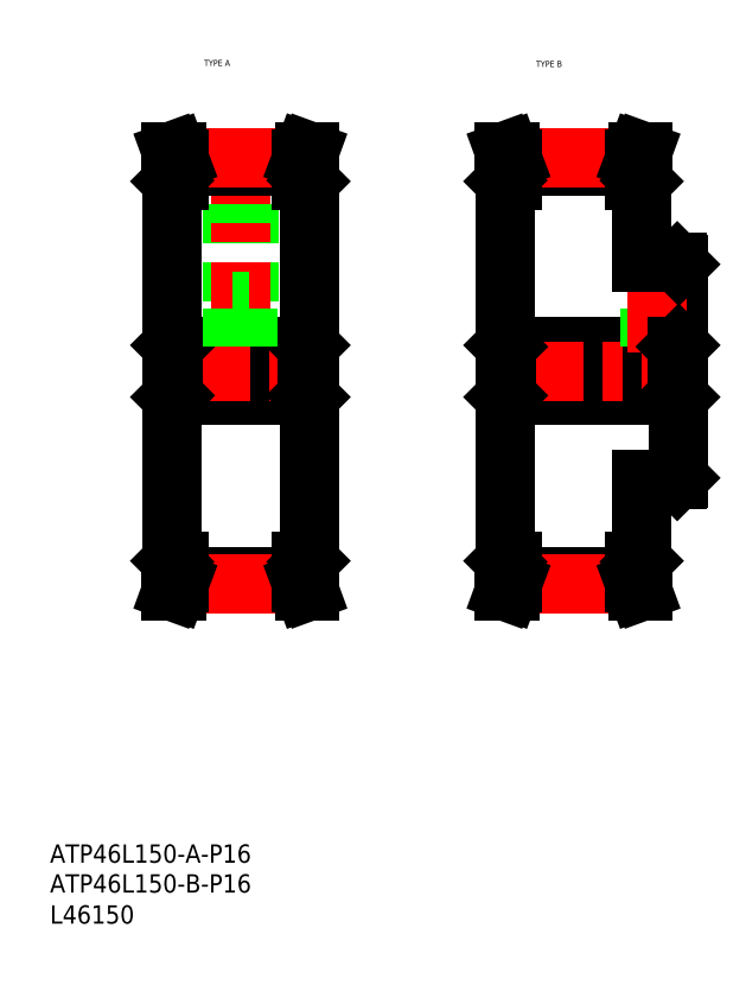
<metadata>
{"format":"dxf","ext":"dxf","renderer":"ezdxf+matplotlib","layout":"modelspace","background":"white","min_lineweight":24,"dpi":150}
</metadata>
<code>
0
SECTION
2
ENTITIES
0
TEXT
8
0
10
-286
20
-60.81
30
0
40
6
1
L46150
0
TEXT
8
0
10
-235.4
20
220.3
30
0
40
2
1
TYPE A
0
TEXT
8
0
10
-126.6
20
219.9
30
0
40
2
1
TYPE B
0
TEXT
8
0
10
-286
20
-50.63
30
0
40
6
1
ATP46L150-B-P16
0
TEXT
8
0
10
-286
20
-40.85
30
0
40
6
1
ATP46L150-A-P16
0
LINE
8
0
10
-226.3
20
143.3
30
0
11
-226.3
21
187.5
31
0
0
LINE
8
0
10
-220.8
20
143.3
30
0
11
-220.8
21
187.5
31
0
0
LINE
8
0
10
-201
20
58.07
30
0
11
-201
21
182.5
31
0
0
LINE
8
0
10
-246
20
58.07
30
0
11
-246
21
182.5
31
0
0
LINE
8
CENTER
10
-223.5
20
124.3
30
0
11
-223.5
21
193
31
0
0
LINE
8
0
10
-243.5
20
50.92
30
0
11
-203.5
21
50.92
31
0
0
LINE
8
0
10
-243.5
20
53.05
30
0
11
-203.5
21
53.05
31
0
0
LINE
8
CENTER
10
-243.6
20
50.54
30
0
11
-203.4
21
50.54
31
0
0
LINE
8
0
10
-243.5
20
57.77
30
0
11
-243.5
21
50.92
31
0
0
LINE
8
0
10
-244.5
20
48.27
30
0
11
-243.5
21
50.92
31
0
0
LINE
8
0
10
-245.1
20
57.77
30
0
11
-245.1
21
51.13
31
0
0
LINE
8
0
10
-246.2
20
48.27
30
0
11
-245.1
21
51.13
31
0
0
LINE
8
0
10
-246.2
20
48.27
30
0
11
-244.5
21
48.27
31
0
0
LINE
8
0
10
-245.7
20
57.77
30
0
11
-243.5
21
57.77
31
0
0
LINE
8
0
10
-245.7
20
57.77
30
0
11
-246
21
58.07
31
0
0
LINE
8
0
10
-203.5
20
57.77
30
0
11
-203.5
21
50.92
31
0
0
LINE
8
0
10
-203.5
20
50.92
30
0
11
-202.6
21
48.27
31
0
0
LINE
8
0
10
-201.9
20
57.77
30
0
11
-201.9
21
51.13
31
0
0
LINE
8
0
10
-201.9
20
51.13
30
0
11
-200.9
21
48.27
31
0
0
LINE
8
0
10
-202.6
20
48.27
30
0
11
-200.9
21
48.27
31
0
0
LINE
8
0
10
-203.5
20
57.77
30
0
11
-201.3
21
57.77
31
0
0
LINE
8
0
10
-201.3
20
57.77
30
0
11
-201
21
58.07
31
0
0
LINE
8
0
10
-245.5
20
128.3
30
0
11
-201.5
21
128.3
31
0
0
LINE
8
0
10
-245.5
20
112.3
30
0
11
-201.5
21
112.3
31
0
0
LINE
8
CENTER
10
-252
20
120.3
30
0
11
-195
21
120.3
31
0
0
LINE
8
0
10
-245.5
20
128.3
30
0
11
-245.5
21
112.3
31
0
0
LINE
8
0
10
-246
20
111.8
30
0
11
-245.5
21
112.3
31
0
0
LINE
8
0
10
-246
20
128.8
30
0
11
-245.5
21
128.3
31
0
0
LINE
8
0
10
-201.5
20
128.3
30
0
11
-201.5
21
112.3
31
0
0
LINE
8
0
10
-201
20
111.8
30
0
11
-201.5
21
112.3
31
0
0
LINE
8
0
10
-201
20
128.8
30
0
11
-201.5
21
128.3
31
0
0
LINE
8
0
10
-221.5
20
128.3
30
0
11
-221.5
21
143.3
31
0
0
LINE
8
0
10
-221
20
128.3
30
0
11
-221
21
143.3
31
0
0
LINE
8
0
10
-225.5
20
128.3
30
0
11
-225.5
21
143.3
31
0
0
LINE
8
0
10
-226
20
128.3
30
0
11
-226
21
143.3
31
0
0
LINE
8
0
10
-226.3
20
143.3
30
0
11
-220.8
21
143.3
31
0
0
LINE
8
0
10
-243.5
20
189.6
30
0
11
-203.5
21
189.6
31
0
0
LINE
8
0
10
-243.5
20
187.5
30
0
11
-203.5
21
187.5
31
0
0
LINE
8
CENTER
10
-243.6
20
190
30
0
11
-203.4
21
190
31
0
0
LINE
8
0
10
-246.2
20
192.3
30
0
11
-244.5
21
192.3
31
0
0
LINE
8
0
10
-244.5
20
192.3
30
0
11
-243.5
21
189.6
31
0
0
LINE
8
0
10
-246.2
20
192.3
30
0
11
-245.1
21
189.4
31
0
0
LINE
8
0
10
-245.7
20
182.8
30
0
11
-243.5
21
182.8
31
0
0
LINE
8
0
10
-245.7
20
182.8
30
0
11
-246
21
182.5
31
0
0
LINE
8
0
10
-243.5
20
182.8
30
0
11
-243.5
21
189.6
31
0
0
LINE
8
0
10
-245.1
20
182.8
30
0
11
-245.1
21
189.4
31
0
0
LINE
8
0
10
-203.5
20
186.5
30
0
11
-203.5
21
186.5
31
0
0
LINE
8
0
10
-203.5
20
189.6
30
0
11
-202.6
21
192.3
31
0
0
LINE
8
0
10
-201.9
20
189.4
30
0
11
-200.9
21
192.3
31
0
0
LINE
8
0
10
-202.6
20
192.3
30
0
11
-200.9
21
192.3
31
0
0
LINE
8
0
10
-203.5
20
184.4
30
0
11
-203.5
21
184.4
31
0
0
LINE
8
0
10
-201.3
20
182.8
30
0
11
-201
21
182.5
31
0
0
LINE
8
0
10
-203.5
20
182.8
30
0
11
-201.3
21
182.8
31
0
0
LINE
8
0
10
-203.5
20
182.8
30
0
11
-203.5
21
189.6
31
0
0
LINE
8
0
10
-201.9
20
182.8
30
0
11
-201.9
21
189.4
31
0
0
LINE
8
0
10
-134.3
20
189.6
30
0
11
-94.28
21
189.6
31
0
0
LINE
8
0
10
-134.3
20
187.5
30
0
11
-94.28
21
187.5
31
0
0
LINE
8
CENTER
10
-134.4
20
190
30
0
11
-94.18
21
190
31
0
0
LINE
8
0
10
-134.3
20
53.05
30
0
11
-94.28
21
53.05
31
0
0
LINE
8
0
10
-134.3
20
50.92
30
0
11
-94.28
21
50.92
31
0
0
LINE
8
CENTER
10
-134.4
20
50.54
30
0
11
-94.18
21
50.54
31
0
0
LINE
8
0
10
-136.3
20
112.3
30
0
11
-80.28
21
112.3
31
0
0
LINE
8
0
10
-136.3
20
128.3
30
0
11
-80.28
21
128.3
31
0
0
LINE
8
CENTER
10
-142.8
20
120.3
30
0
11
-73.78
21
120.3
31
0
0
LINE
8
0
10
-136.8
20
58.07
30
0
11
-136.8
21
182.5
31
0
0
LINE
8
0
10
-136.8
20
95.57
30
0
11
-136.8
21
145
31
0
0
LINE
8
0
10
-136.5
20
57.77
30
0
11
-136.8
21
58.07
31
0
0
LINE
8
0
10
-136.5
20
57.77
30
0
11
-134.3
21
57.77
31
0
0
LINE
8
0
10
-136.9
20
48.27
30
0
11
-135.3
21
48.27
31
0
0
LINE
8
0
10
-136.9
20
48.27
30
0
11
-135.9
21
51.13
31
0
0
LINE
8
0
10
-135.9
20
57.77
30
0
11
-135.9
21
51.13
31
0
0
LINE
8
0
10
-135.3
20
48.27
30
0
11
-134.3
21
50.92
31
0
0
LINE
8
0
10
-134.3
20
57.77
30
0
11
-134.3
21
50.92
31
0
0
LINE
8
0
10
-136.3
20
128.3
30
0
11
-136.3
21
112.3
31
0
0
LINE
8
0
10
-136.8
20
111.8
30
0
11
-136.3
21
112.3
31
0
0
LINE
8
0
10
-136.8
20
128.8
30
0
11
-136.3
21
128.3
31
0
0
LINE
8
0
10
-135.3
20
192.3
30
0
11
-134.3
21
189.6
31
0
0
LINE
8
0
10
-136.9
20
192.3
30
0
11
-135.9
21
189.4
31
0
0
LINE
8
0
10
-136.9
20
192.3
30
0
11
-135.3
21
192.3
31
0
0
LINE
8
0
10
-136.5
20
182.8
30
0
11
-134.3
21
182.8
31
0
0
LINE
8
0
10
-136.5
20
182.8
30
0
11
-136.8
21
182.5
31
0
0
LINE
8
0
10
-134.3
20
182.8
30
0
11
-134.3
21
189.6
31
0
0
LINE
8
0
10
-135.9
20
182.8
30
0
11
-135.9
21
189.4
31
0
0
LINE
8
0
10
-84.78
20
128.3
30
0
11
-84.78
21
155.8
31
0
0
LINE
8
0
10
-84.28
20
128.3
30
0
11
-84.28
21
155.8
31
0
0
LINE
8
0
10
-79.78
20
85.27
30
0
11
-79.78
21
155.3
31
0
0
LINE
8
0
10
-88.78
20
128.3
30
0
11
-88.78
21
155.8
31
0
0
LINE
8
0
10
-89.28
20
128.3
30
0
11
-89.28
21
155.8
31
0
0
LINE
8
CENTER
10
-86.78
20
126.3
30
0
11
-86.78
21
157.8
31
0
0
LINE
8
0
10
-91.78
20
58.07
30
0
11
-91.78
21
84.77
31
0
0
LINE
8
0
10
-92.08
20
57.77
30
0
11
-91.78
21
58.07
31
0
0
LINE
8
0
10
-94.28
20
57.77
30
0
11
-92.08
21
57.77
31
0
0
LINE
8
0
10
-93.29
20
48.27
30
0
11
-91.64
21
48.27
31
0
0
LINE
8
0
10
-92.68
20
51.13
30
0
11
-91.64
21
48.27
31
0
0
LINE
8
0
10
-92.68
20
57.77
30
0
11
-92.68
21
51.13
31
0
0
LINE
8
0
10
-94.28
20
50.92
30
0
11
-93.29
21
48.27
31
0
0
LINE
8
0
10
-94.28
20
57.77
30
0
11
-94.28
21
50.92
31
0
0
LINE
8
0
10
-80.28
20
84.77
30
0
11
-79.78
21
85.27
31
0
0
LINE
8
0
10
-91.78
20
84.77
30
0
11
-80.28
21
84.77
31
0
0
LINE
8
0
10
-80.28
20
128.3
30
0
11
-80.28
21
112.3
31
0
0
LINE
8
0
10
-80.28
20
112.3
30
0
11
-79.78
21
111.8
31
0
0
LINE
8
0
10
-80.28
20
128.3
30
0
11
-79.78
21
128.8
31
0
0
LINE
8
0
10
-91.78
20
155.8
30
0
11
-91.78
21
182.5
31
0
0
LINE
8
0
10
-80.28
20
155.8
30
0
11
-79.78
21
155.3
31
0
0
LINE
8
0
10
-91.78
20
155.8
30
0
11
-80.28
21
155.8
31
0
0
LINE
8
0
10
-94.28
20
189.6
30
0
11
-93.29
21
192.3
31
0
0
LINE
8
0
10
-92.68
20
189.4
30
0
11
-91.64
21
192.3
31
0
0
LINE
8
0
10
-93.29
20
192.3
30
0
11
-91.64
21
192.3
31
0
0
LINE
8
0
10
-94.28
20
182.8
30
0
11
-92.08
21
182.8
31
0
0
LINE
8
0
10
-92.08
20
182.8
30
0
11
-91.78
21
182.5
31
0
0
LINE
8
0
10
-94.28
20
182.8
30
0
11
-94.28
21
189.6
31
0
0
LINE
8
0
10
-92.68
20
182.8
30
0
11
-92.68
21
189.4
31
0
0
ENDSEC
0
EOF

</code>
